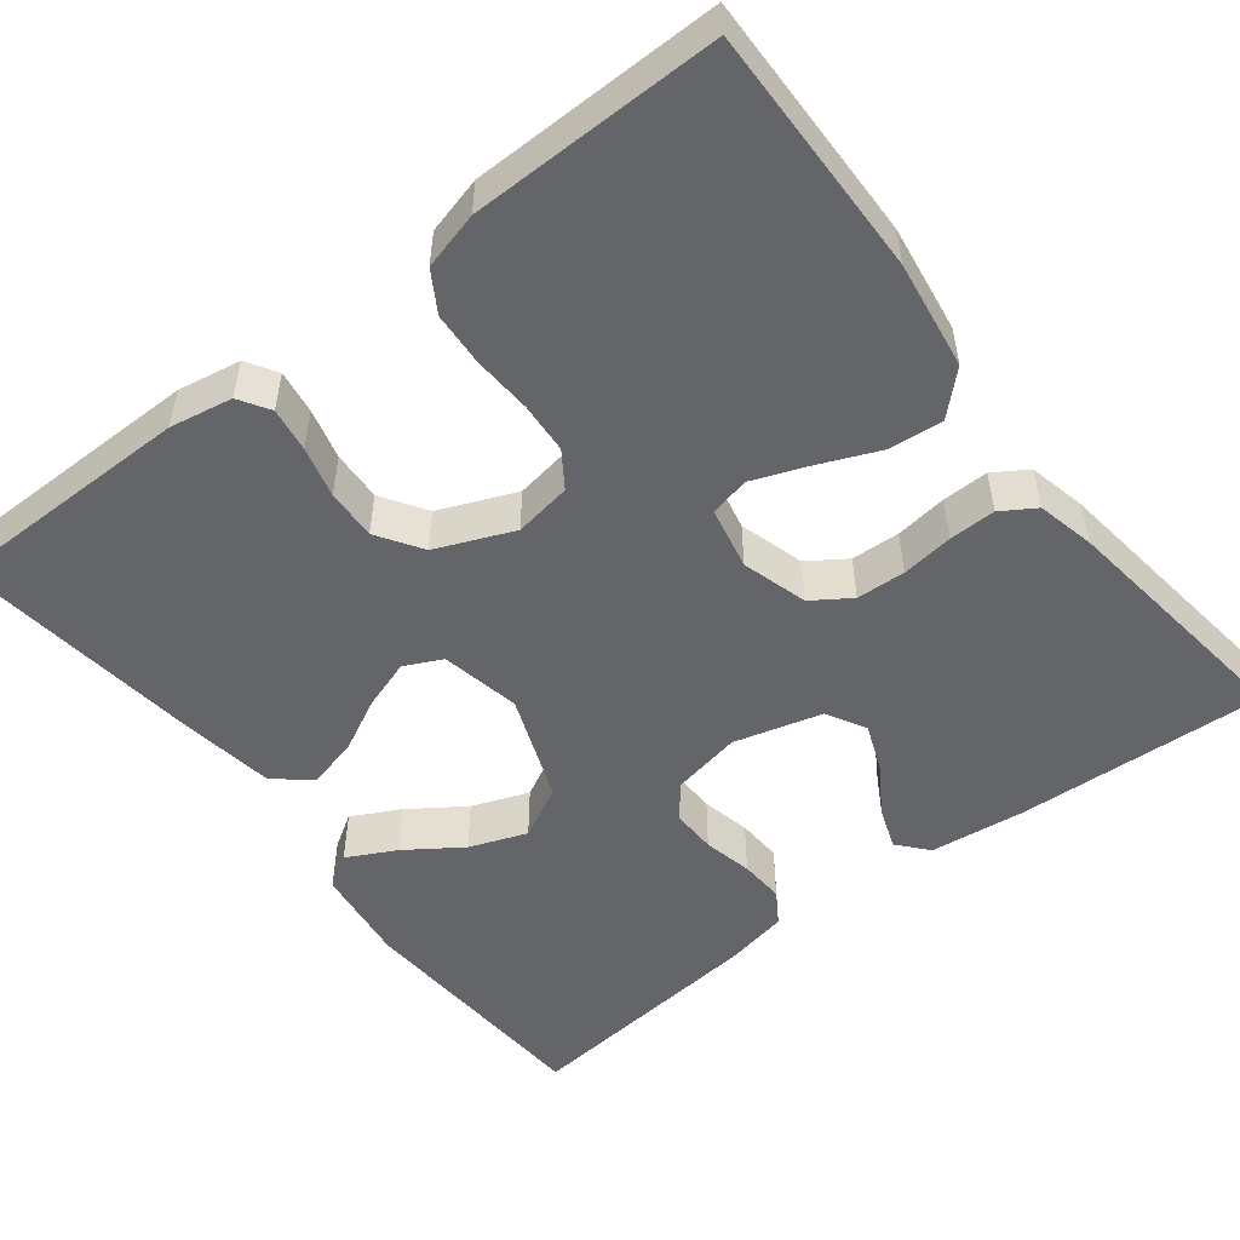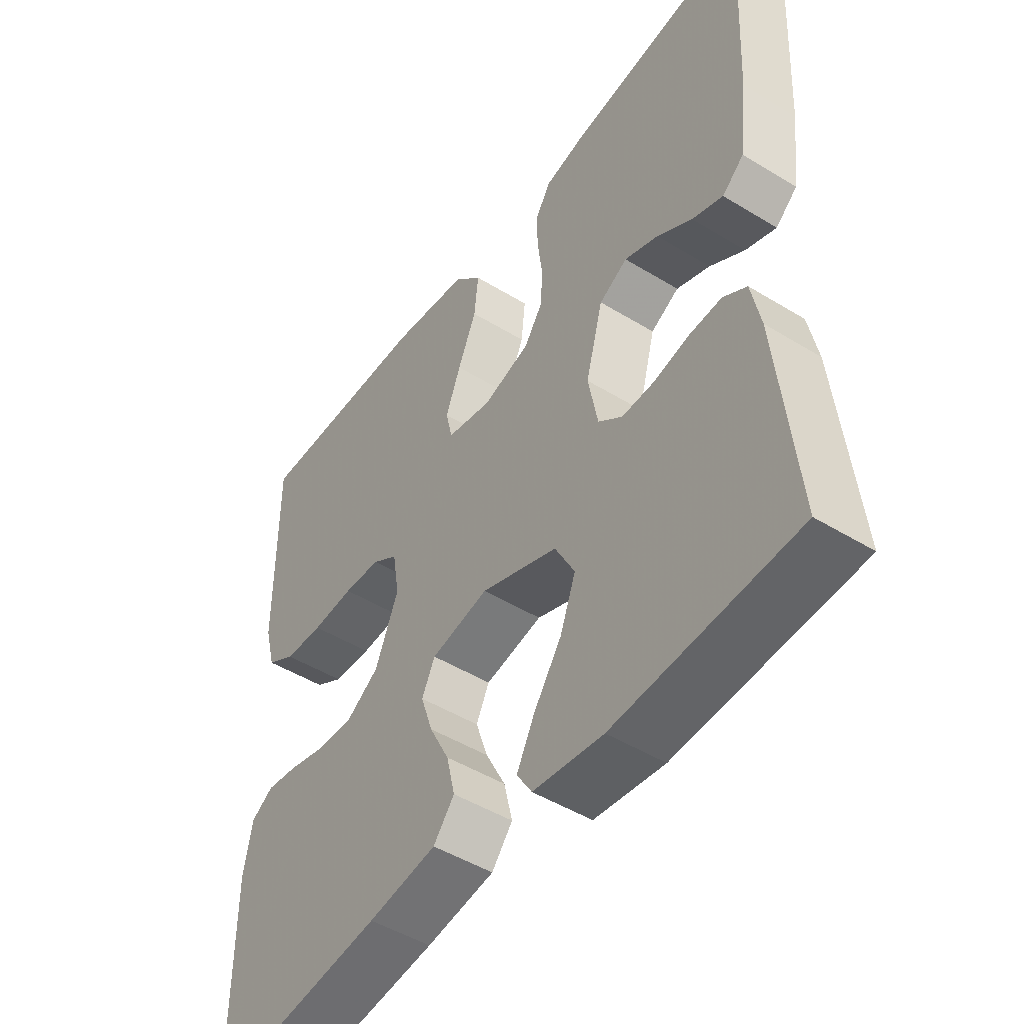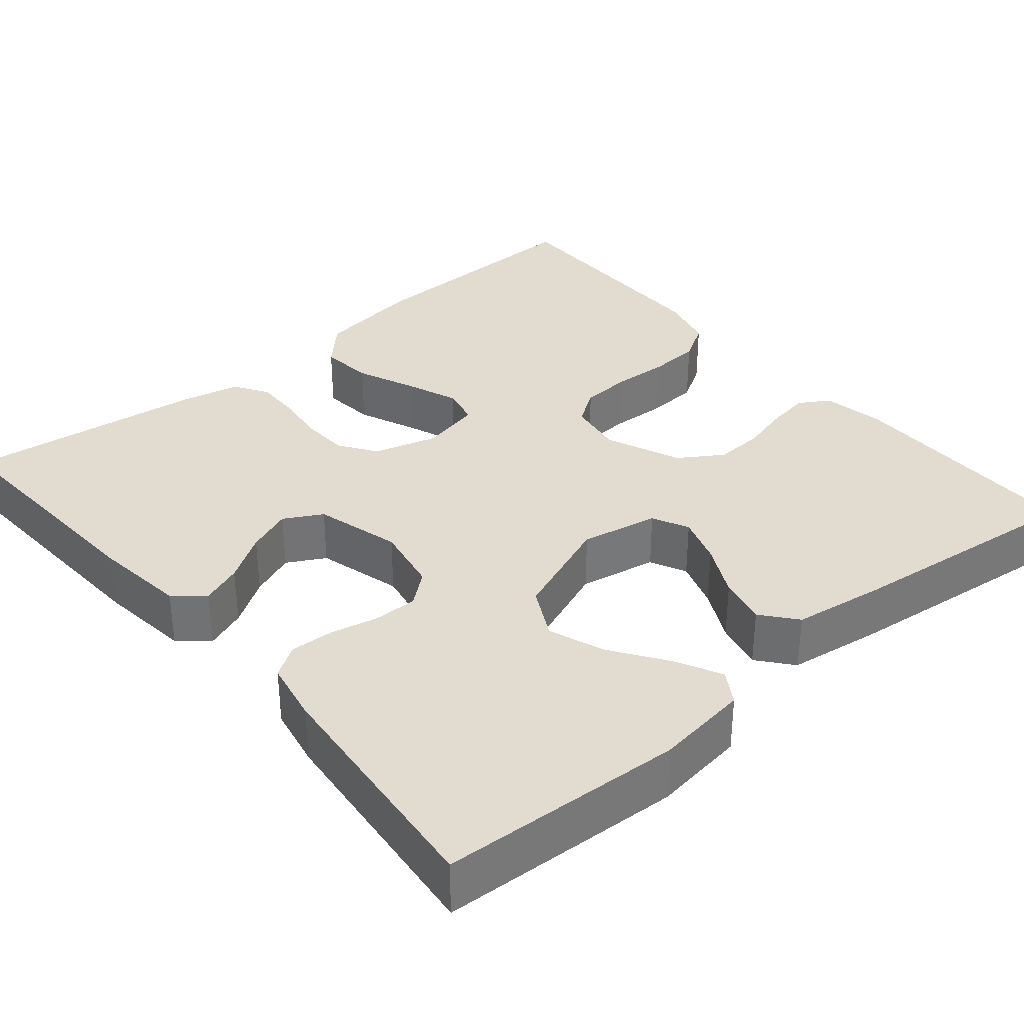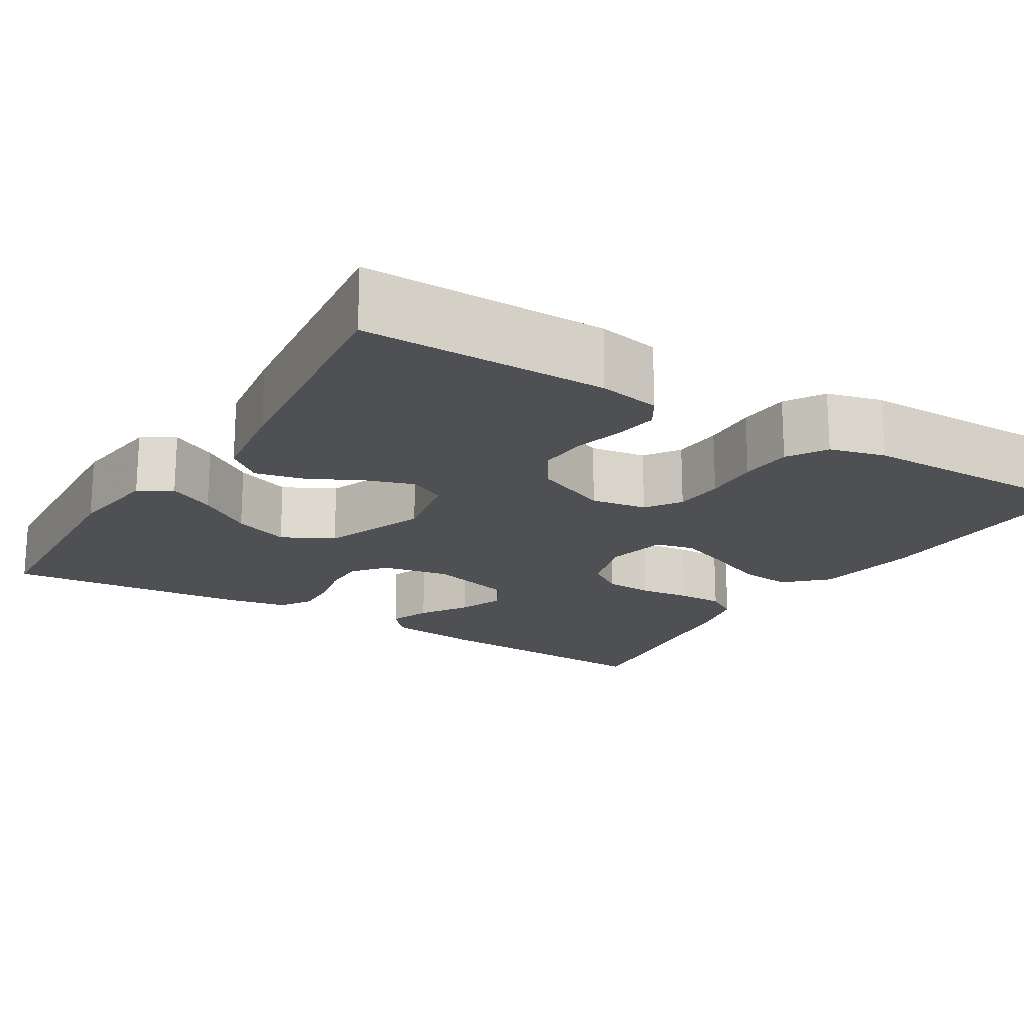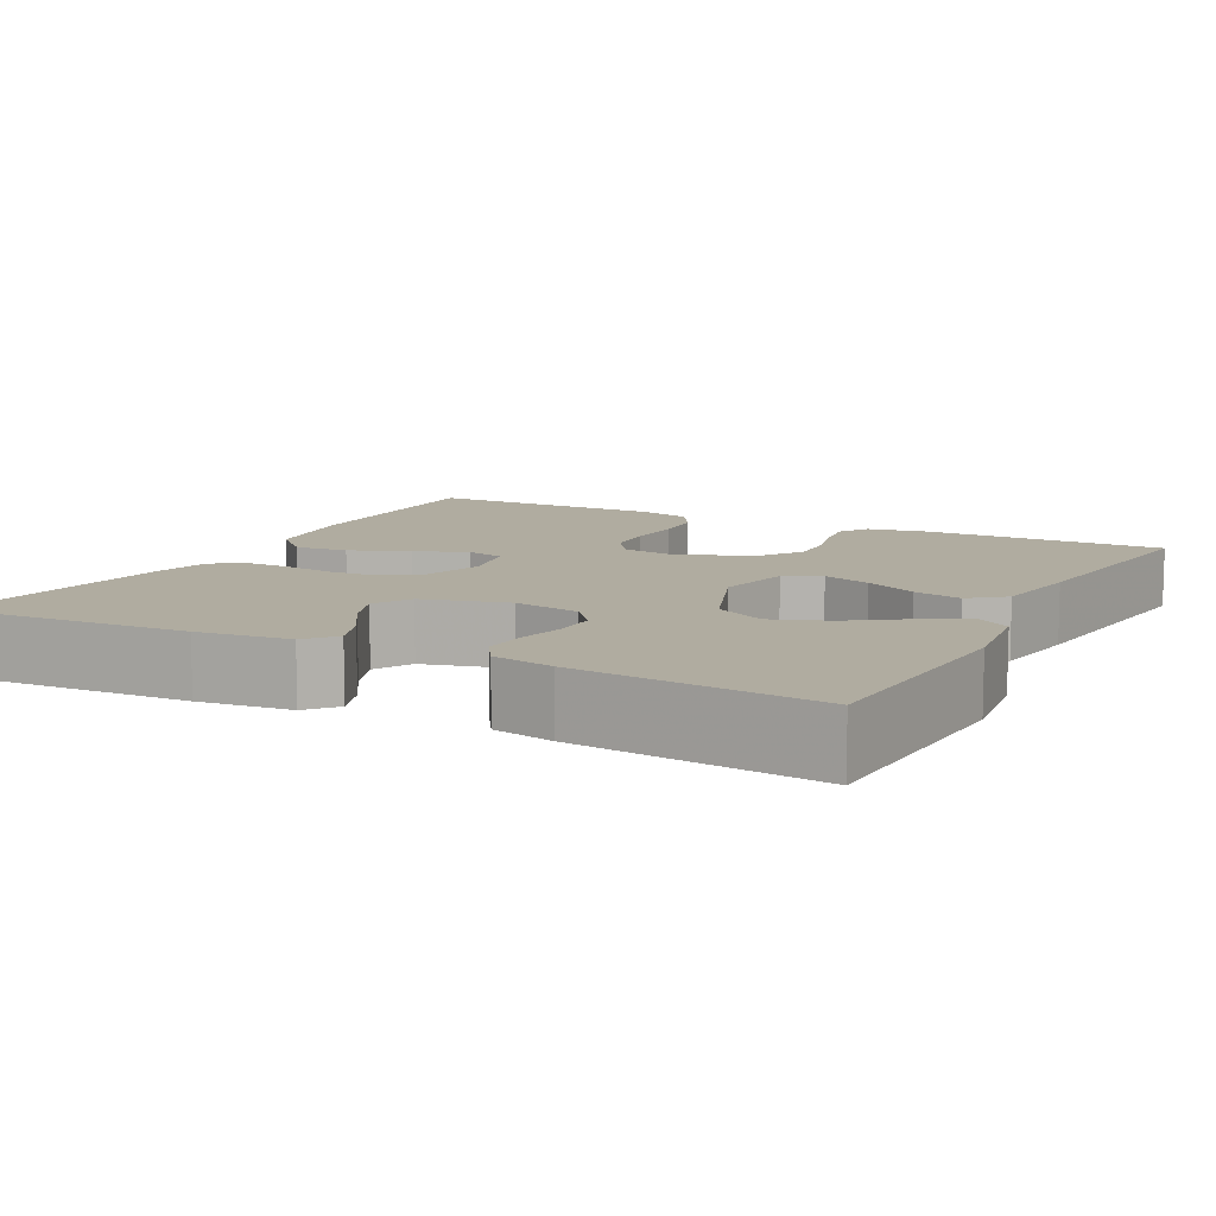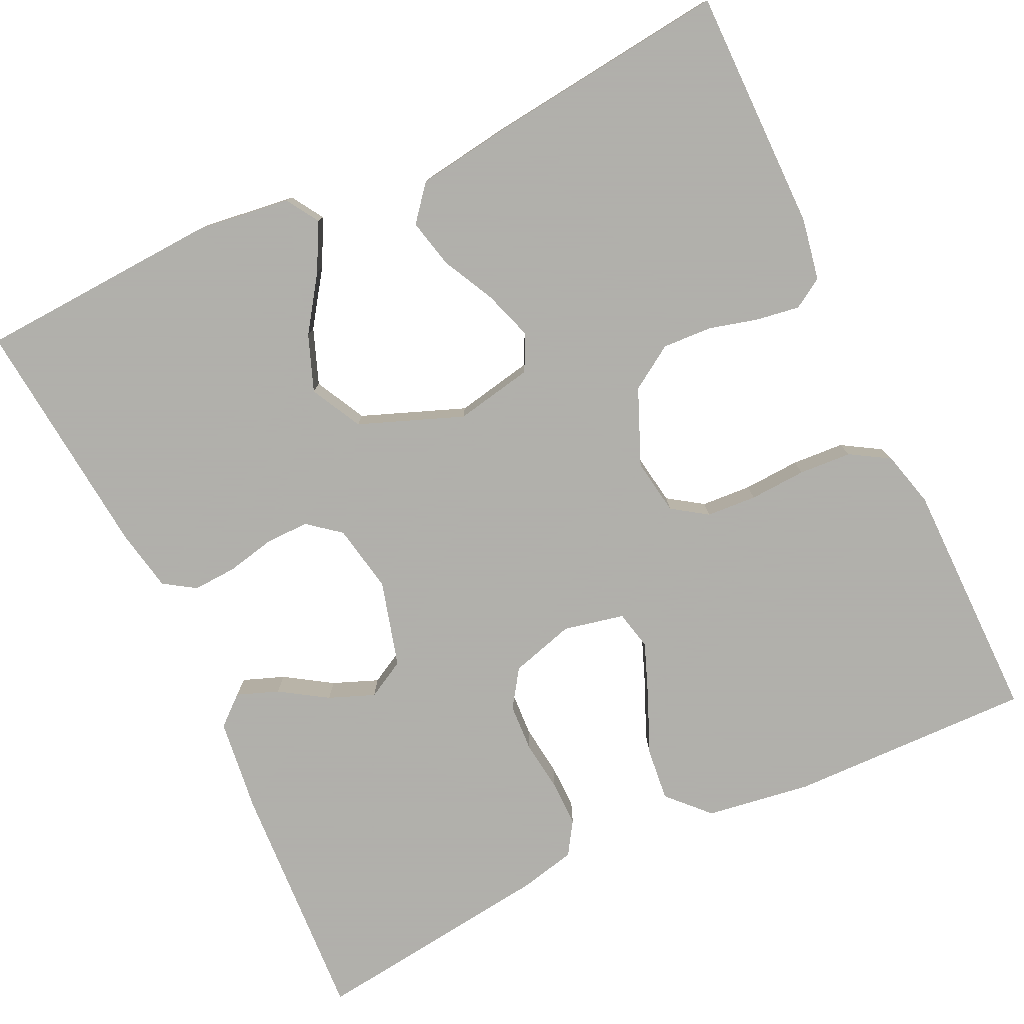
<metadata>
{"format":"obj","ext":"obj","renderer":"f3d","projection":"perspective","resolution":1024,"background":"white","views":[{"elev":-51.6,"azim":-52.1,"up":"+Y"},{"elev":-48.3,"azim":55.6,"up":"+Z"},{"elev":34.5,"azim":139.8,"up":"+Y"},{"elev":-18.5,"azim":-121.7,"up":"+Y"},{"elev":10.0,"azim":117.7,"up":"+Y"},{"elev":-78.4,"azim":-154.8,"up":"+Y"}]}
</metadata>
<code>
v 0.5 0.07 -0.5
v 0.2 0.07 -0.517
v 0.084 0.07 -0.502
v 0.059 0.07 -0.462
v 0.089 0.07 -0.404
v 0.135 0.07 -0.337
v 0.161 0.07 -0.268
v 0.128 0.07 -0.205
v 0 0.07 -0.156
v -0.096 0.07 -0.175
v -0.118 0.07 -0.22
v -0.098 0.07 -0.28
v -0.065 0.07 -0.345
v -0.051 0.07 -0.405
v -0.086 0.07 -0.448
v -0.2 0.07 -0.465
v -0.5 0.07 -0.5
v -0.5 0.07 -0.2
v -0.486 0.07 -0.124
v -0.449 0.07 -0.101
v -0.396 0.07 -0.109
v -0.335 0.07 -0.125
v -0.274 0.07 -0.128
v -0.22 0.07 -0.093
v -0.181 0.07 0
v -0.192 0.07 0.069
v -0.235 0.07 0.098
v -0.297 0.07 0.102
v -0.367 0.07 0.098
v -0.432 0.07 0.102
v -0.48 0.07 0.131
v -0.498 0.07 0.2
v -0.5 0.07 0.5
v -0.2 0.07 0.494
v -0.07 0.07 0.475
v -0.023 0.07 0.426
v -0.03 0.07 0.36
v -0.061 0.07 0.287
v -0.086 0.07 0.222
v -0.075 0.07 0.174
v 0 0.07 0.158
v 0.079 0.07 0.181
v 0.11 0.07 0.227
v 0.113 0.07 0.286
v 0.105 0.07 0.349
v 0.104 0.07 0.405
v 0.13 0.07 0.446
v 0.2 0.07 0.462
v 0.5 0.07 0.5
v 0.484 0.07 0.2
v 0.47 0.07 0.085
v 0.434 0.07 0.054
v 0.383 0.07 0.073
v 0.325 0.07 0.11
v 0.269 0.07 0.132
v 0.222 0.07 0.106
v 0.193 0.07 0
v 0.209 0.07 -0.084
v 0.249 0.07 -0.116
v 0.303 0.07 -0.115
v 0.362 0.07 -0.102
v 0.416 0.07 -0.099
v 0.455 0.07 -0.124
v 0.47 0.07 -0.2
v 0.5 0 -0.5
v 0.2 0 -0.517
v 0.084 0 -0.502
v 0.059 0 -0.462
v 0.089 0 -0.404
v 0.135 0 -0.337
v 0.161 0 -0.268
v 0.128 0 -0.205
v 0 0 -0.156
v -0.096 0 -0.175
v -0.118 0 -0.22
v -0.098 0 -0.28
v -0.065 0 -0.345
v -0.051 0 -0.405
v -0.086 0 -0.448
v -0.2 0 -0.465
v -0.5 0 -0.5
v -0.5 0 -0.2
v -0.486 0 -0.124
v -0.449 0 -0.101
v -0.396 0 -0.109
v -0.335 0 -0.125
v -0.274 0 -0.128
v -0.22 0 -0.093
v -0.181 0 0
v -0.192 0 0.069
v -0.235 0 0.098
v -0.297 0 0.102
v -0.367 0 0.098
v -0.432 0 0.102
v -0.48 0 0.131
v -0.498 0 0.2
v -0.5 0 0.5
v -0.2 0 0.494
v -0.07 0 0.475
v -0.023 0 0.426
v -0.03 0 0.36
v -0.061 0 0.287
v -0.086 0 0.222
v -0.075 0 0.174
v 0 0 0.158
v 0.079 0 0.181
v 0.11 0 0.227
v 0.113 0 0.286
v 0.105 0 0.349
v 0.104 0 0.405
v 0.13 0 0.446
v 0.2 0 0.462
v 0.5 0 0.5
v 0.484 0 0.2
v 0.47 0 0.085
v 0.434 0 0.054
v 0.383 0 0.073
v 0.325 0 0.11
v 0.269 0 0.132
v 0.222 0 0.106
v 0.193 0 0
v 0.209 0 -0.084
v 0.249 0 -0.116
v 0.303 0 -0.115
v 0.362 0 -0.102
v 0.416 0 -0.099
v 0.455 0 -0.124
v 0.47 0 -0.2
f 4 5 6
f 3 4 6
f 2 3 6
f 1 2 6
f 64 1 6
f 63 64 6
f 62 63 6
f 61 62 6
f 60 61 6
f 59 60 6 7
f 58 59 7 8
f 57 58 8 9
f 56 57 9 10
f 52 53 54
f 51 52 54
f 50 51 54
f 49 50 54
f 48 49 54
f 47 48 54
f 46 47 54
f 45 46 54
f 44 45 54
f 43 44 54 55
f 42 43 55 56
f 36 37 38
f 35 36 38
f 34 35 38
f 33 34 38
f 32 33 38
f 31 32 38
f 30 31 38
f 29 30 38
f 28 29 38
f 27 28 38 39
f 26 27 39 40
f 20 21 22
f 19 20 22
f 18 19 22
f 17 18 22
f 16 17 22
f 15 16 22
f 14 15 22
f 13 14 22
f 12 13 22
f 11 12 22 23
f 10 11 23 24
f 10 24 25
f 56 10 25
f 42 56 25
f 41 42 25
f 25 26 40 41
f 70 69 68
f 70 68 67
f 70 67 66
f 70 66 65
f 70 65 128
f 70 128 127
f 70 127 126
f 70 126 125
f 70 125 124
f 71 70 124 123
f 72 71 123 122
f 73 72 122 121
f 74 73 121 120
f 118 117 116
f 118 116 115
f 118 115 114
f 118 114 113
f 118 113 112
f 118 112 111
f 118 111 110
f 118 110 109
f 118 109 108
f 119 118 108 107
f 120 119 107 106
f 102 101 100
f 102 100 99
f 102 99 98
f 102 98 97
f 102 97 96
f 102 96 95
f 102 95 94
f 102 94 93
f 102 93 92
f 103 102 92 91
f 104 103 91 90
f 86 85 84
f 86 84 83
f 86 83 82
f 86 82 81
f 86 81 80
f 86 80 79
f 86 79 78
f 86 78 77
f 86 77 76
f 87 86 76 75
f 88 87 75 74
f 89 88 74
f 89 74 120
f 89 120 106
f 89 106 105
f 105 104 90 89
f 1 65 66 2
f 2 66 67 3
f 3 67 68 4
f 4 68 69 5
f 5 69 70 6
f 6 70 71 7
f 7 71 72 8
f 8 72 73 9
f 9 73 74 10
f 10 74 75 11
f 11 75 76 12
f 12 76 77 13
f 13 77 78 14
f 14 78 79 15
f 15 79 80 16
f 16 80 81 17
f 17 81 82 18
f 18 82 83 19
f 19 83 84 20
f 20 84 85 21
f 21 85 86 22
f 22 86 87 23
f 23 87 88 24
f 24 88 89 25
f 25 89 90 26
f 26 90 91 27
f 27 91 92 28
f 28 92 93 29
f 29 93 94 30
f 30 94 95 31
f 31 95 96 32
f 32 96 97 33
f 33 97 98 34
f 34 98 99 35
f 35 99 100 36
f 36 100 101 37
f 37 101 102 38
f 38 102 103 39
f 39 103 104 40
f 40 104 105 41
f 41 105 106 42
f 42 106 107 43
f 43 107 108 44
f 44 108 109 45
f 45 109 110 46
f 46 110 111 47
f 47 111 112 48
f 48 112 113 49
f 49 113 114 50
f 50 114 115 51
f 51 115 116 52
f 52 116 117 53
f 53 117 118 54
f 54 118 119 55
f 55 119 120 56
f 56 120 121 57
f 57 121 122 58
f 58 122 123 59
f 59 123 124 60
f 60 124 125 61
f 61 125 126 62
f 62 126 127 63
f 63 127 128 64
f 64 128 65 1

</code>
